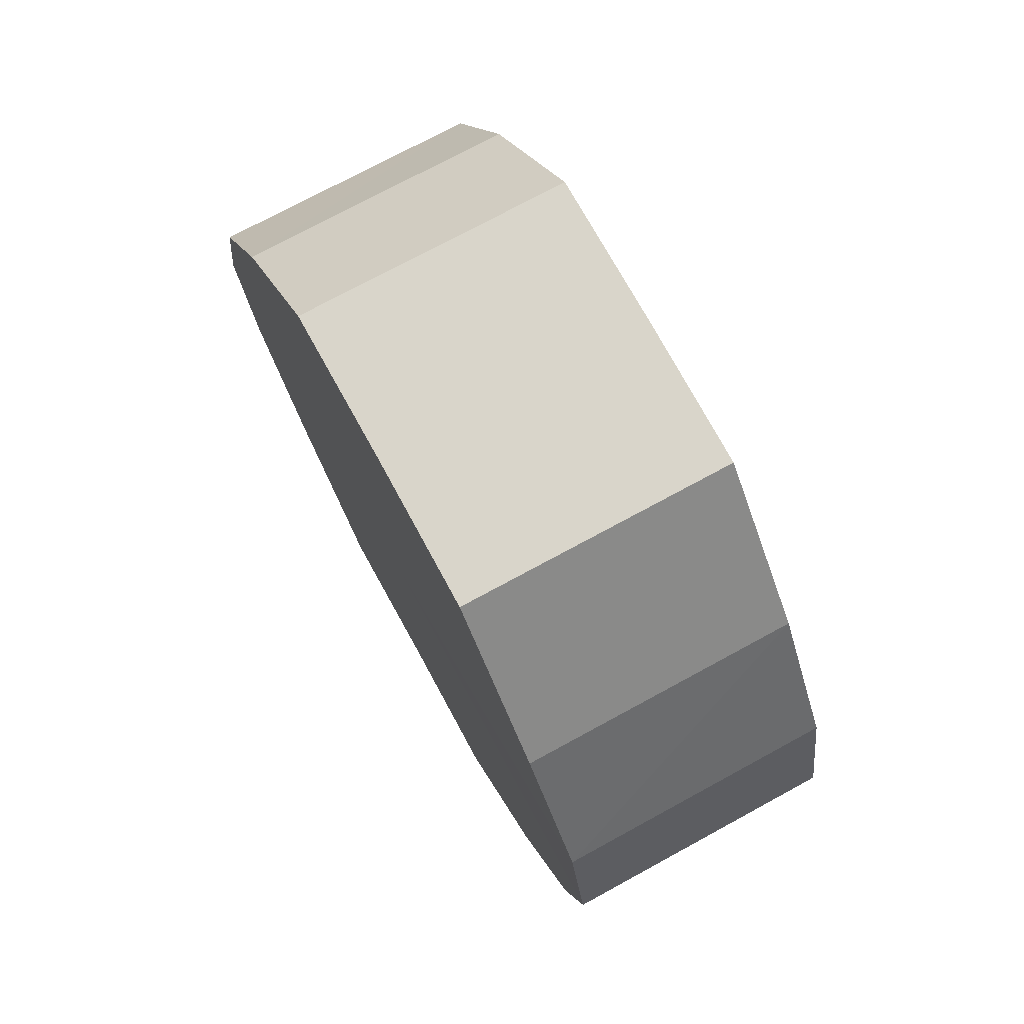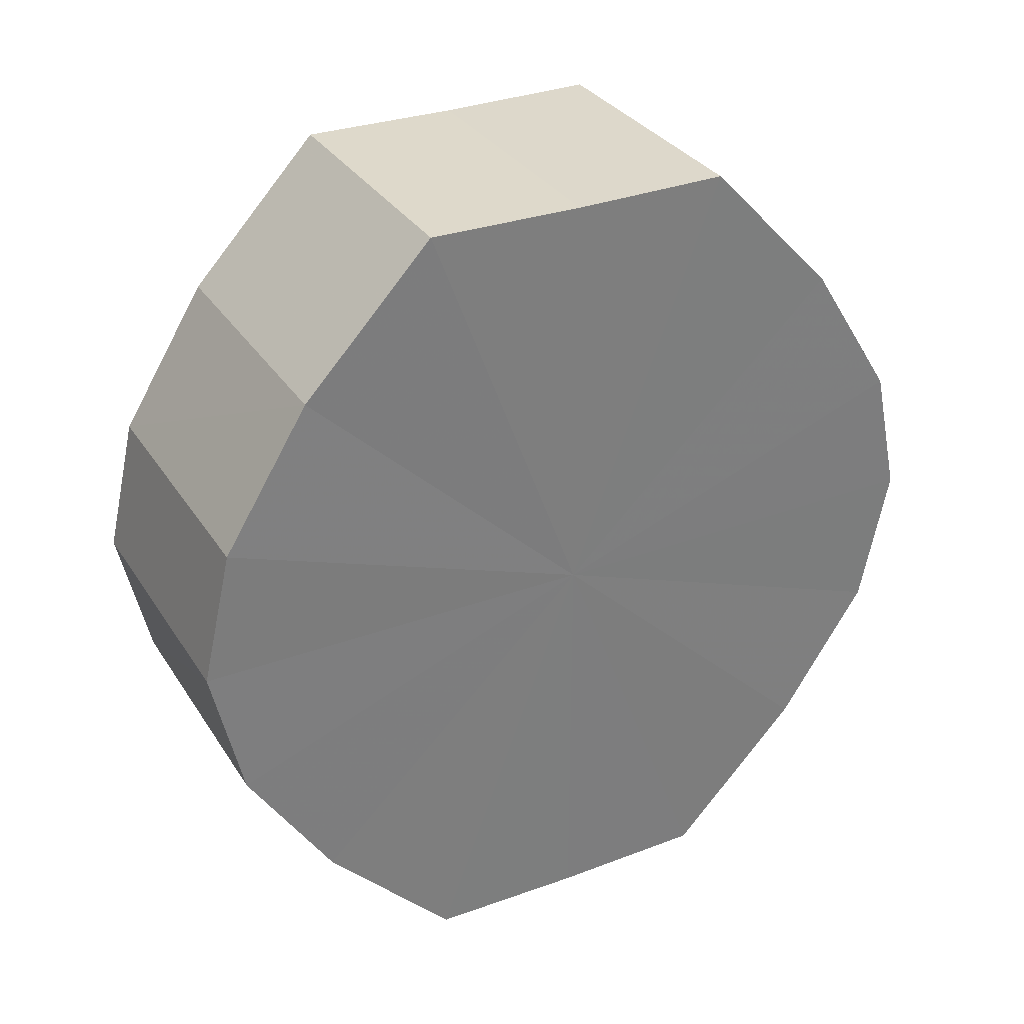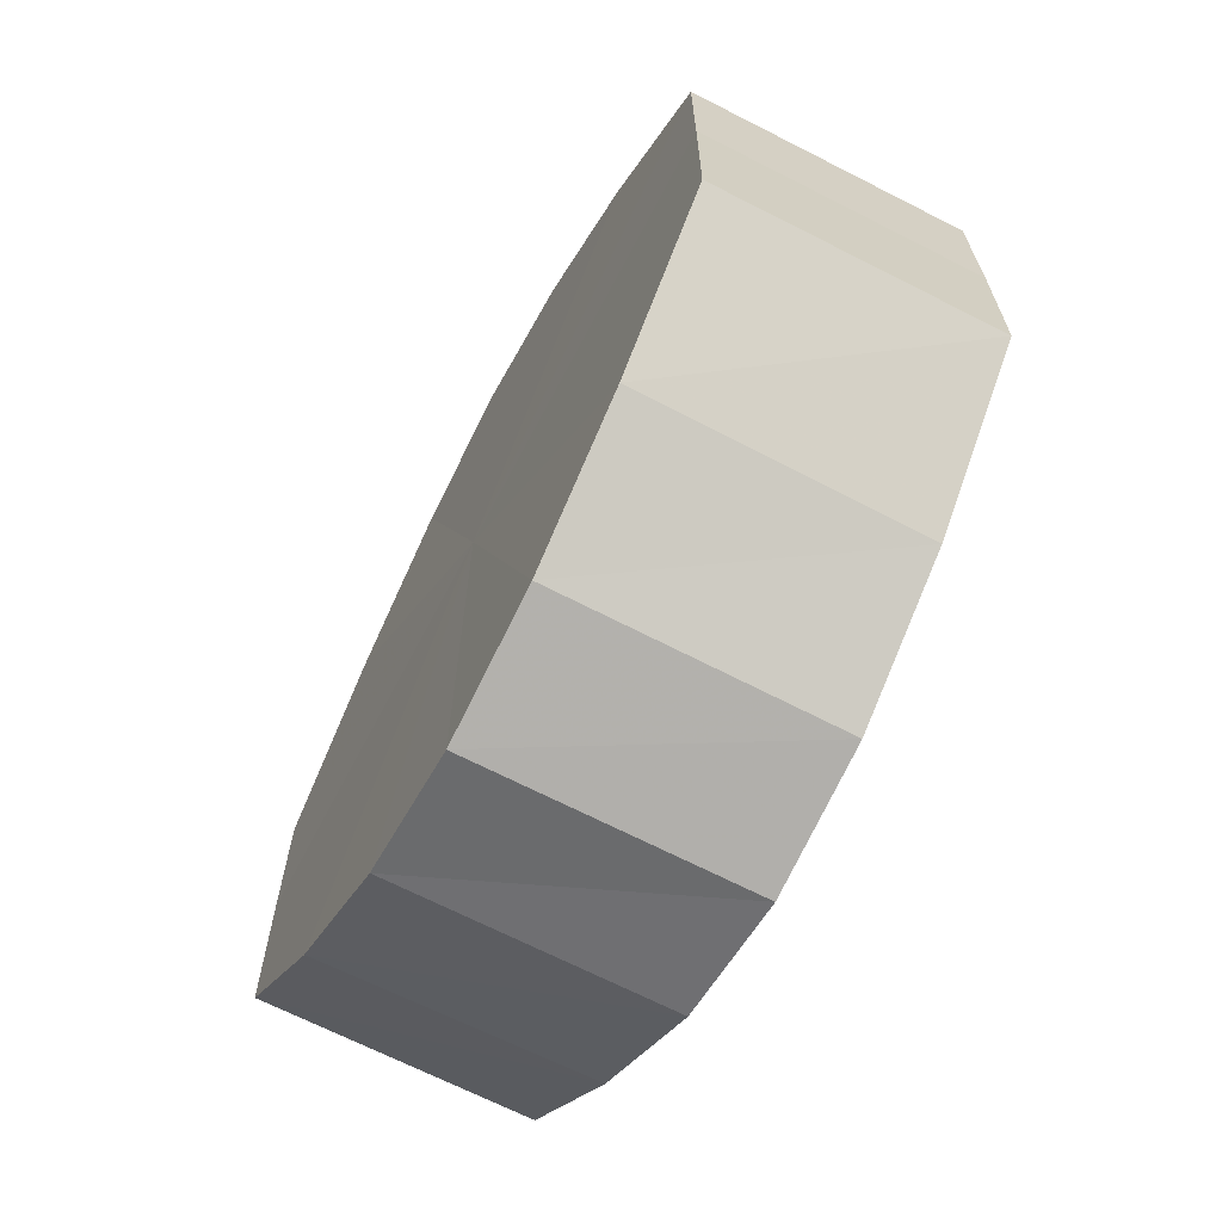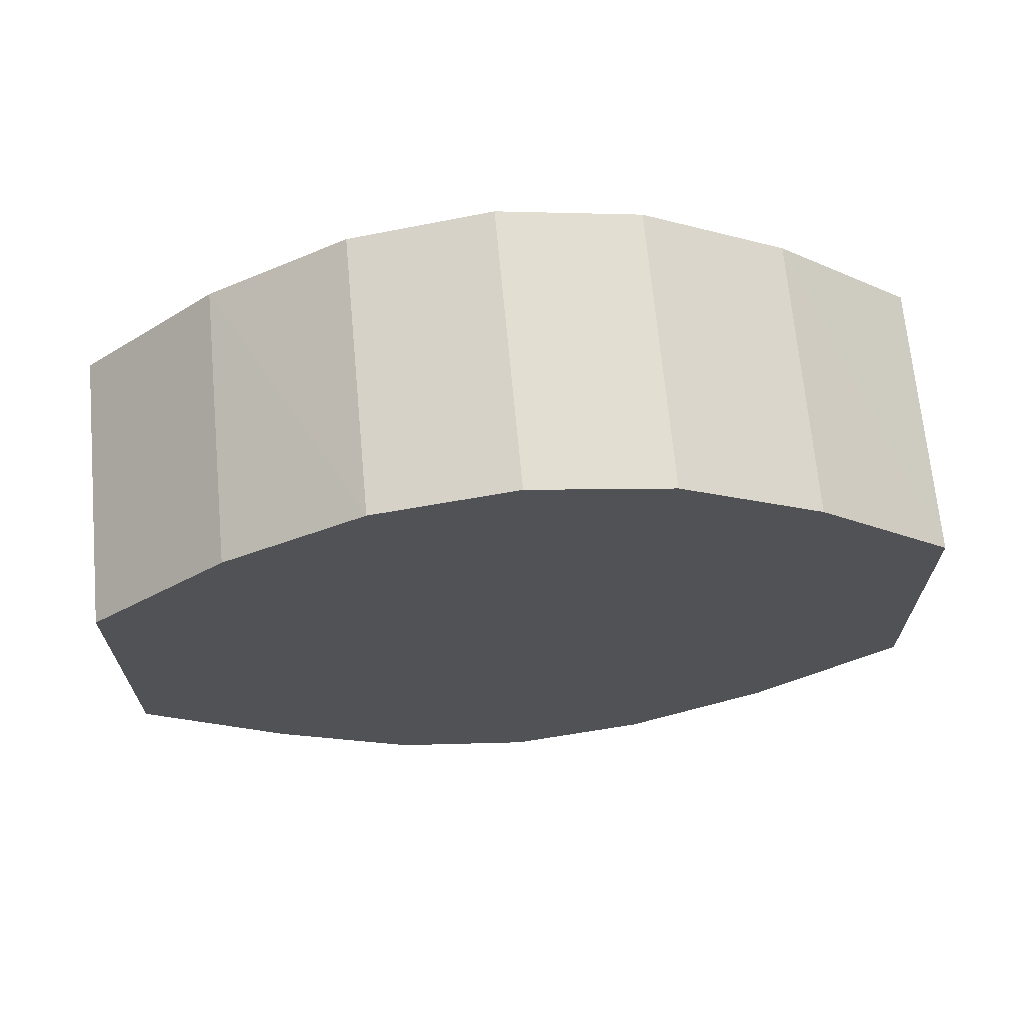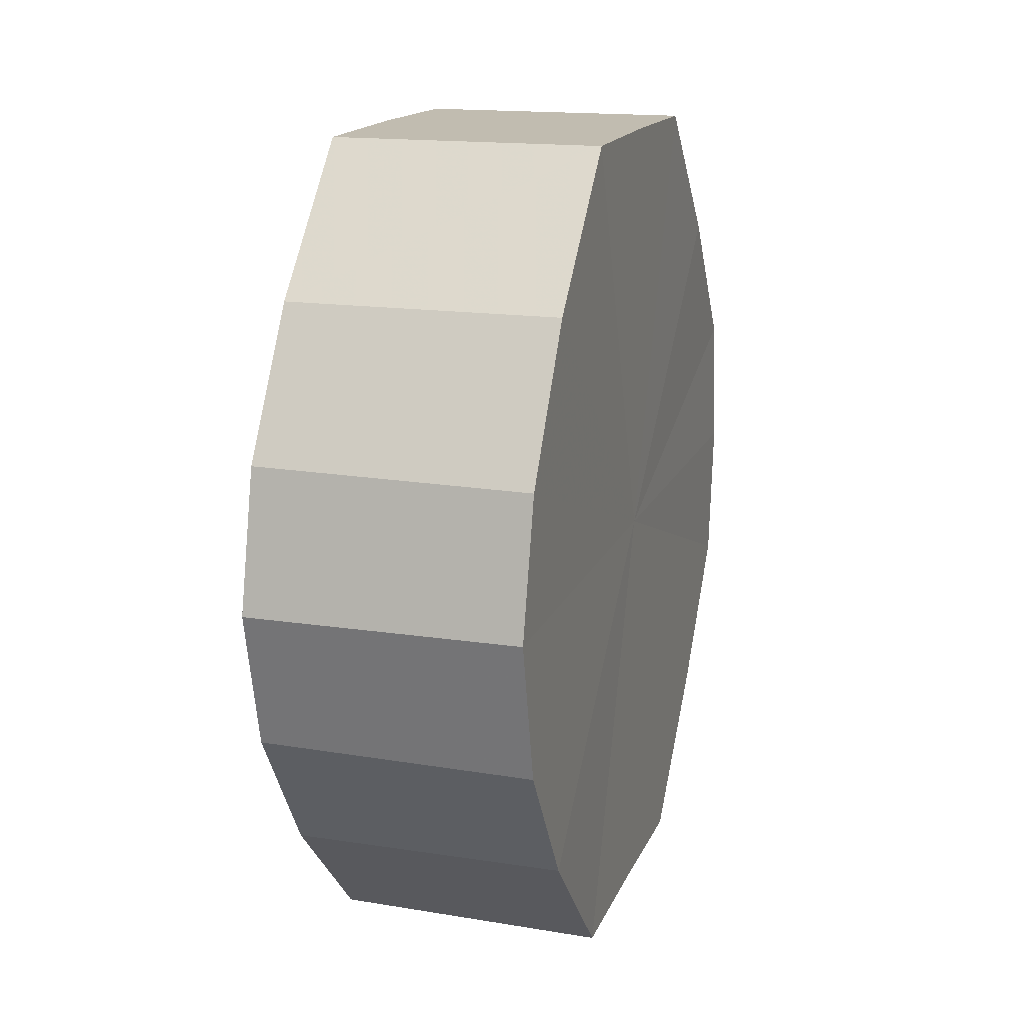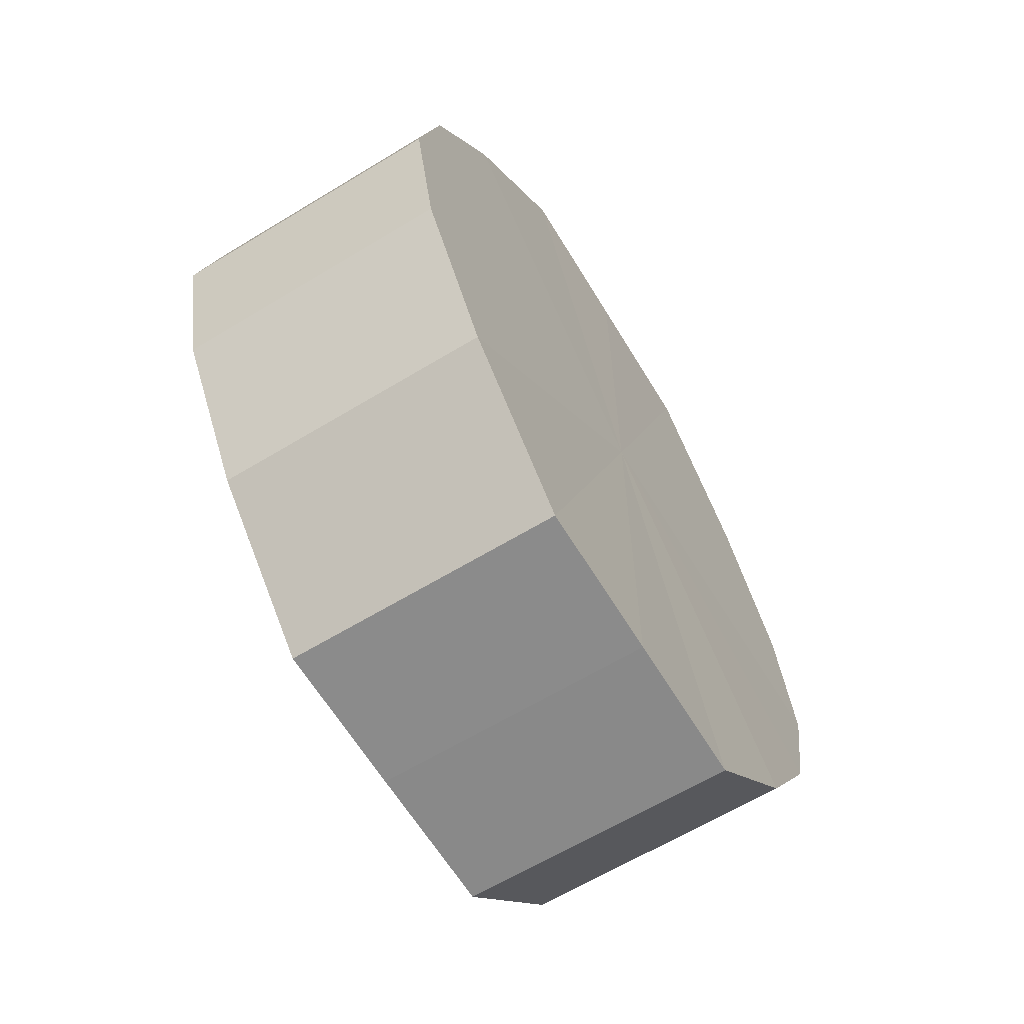
<metadata>
{"format":"obj","ext":"obj","renderer":"f3d","projection":"perspective","resolution":1024,"background":"white","views":[{"elev":74.4,"azim":-28.6,"up":"+Y"},{"elev":32.1,"azim":-117.7,"up":"+Y"},{"elev":-66.5,"azim":-27.6,"up":"+Z"},{"elev":68.3,"azim":-95.3,"up":"+Z"},{"elev":16.6,"azim":-162.5,"up":"+Y"},{"elev":-63.4,"azim":-148.7,"up":"+Y"}]}
</metadata>
<code>
o 3428
v 2218 1879 7.814
v 2218 1879 7.826
v 2218 1879 7.814
v 2218 1879 7.835
v 2218 1879 7.826
v 2218 1879 7.803
v 2218 1879 7.803
v 2218 1879 7.842
v 2218 1879 7.835
v 2218 1879 7.794
v 2218 1879 7.794
v 2218 1879 7.844
v 2218 1879 7.842
v 2218 1879 7.787
v 2218 1879 7.787
v 2218 1879 7.842
v 2218 1879 7.844
v 2218 1879 7.785
v 2218 1879 7.785
v 2218 1879 7.835
v 2218 1879 7.842
v 2218 1879 7.787
v 2218 1879 7.787
v 2218 1879 7.826
v 2218 1879 7.835
v 2218 1879 7.794
v 2218 1879 7.794
v 2218 1879 7.814
v 2218 1879 7.826
v 2218 1879 7.803
v 2218 1879 7.803
v 2218 1879 7.814
v 2218 1879 7.814
v 2218 1879 7.826
v 2218 1879 7.826
v 2218 1879 7.835
v 2218 1879 7.835
v 2218 1879 7.803
v 2218 1879 7.814
v 2218 1879 7.794
v 2218 1879 7.803
v 2218 1879 7.842
v 2218 1879 7.842
v 2218 1879 7.787
v 2218 1879 7.794
v 2218 1879 7.785
v 2218 1879 7.787
v 2218 1879 7.844
v 2218 1879 7.844
v 2218 1879 7.787
v 2218 1879 7.785
v 2218 1879 7.794
v 2218 1879 7.787
v 2218 1879 7.842
v 2218 1879 7.842
v 2218 1879 7.803
v 2218 1879 7.794
v 2218 1879 7.814
v 2218 1879 7.803
v 2218 1879 7.835
v 2218 1879 7.835
v 2218 1879 7.826
v 2218 1879 7.814
v 2218 1879 7.826
v 2218 1879 7.814
v 2218 1879 7.826
v 2218 1879 7.814
v 2218 1879 7.835
v 2218 1879 7.803
v 2218 1879 7.842
v 2218 1879 7.794
v 2218 1879 7.844
v 2218 1879 7.787
v 2218 1879 7.842
v 2218 1879 7.785
v 2218 1879 7.835
v 2218 1879 7.787
v 2218 1879 7.826
v 2218 1879 7.794
v 2218 1879 7.814
v 2218 1879 7.803
v 2218 1879 7.814
v 2218 1879 7.814
v 2218 1879 7.826
v 2218 1879 7.803
v 2218 1879 7.835
v 2218 1879 7.794
v 2218 1879 7.842
v 2218 1879 7.787
v 2218 1879 7.844
v 2218 1879 7.785
v 2218 1879 7.842
v 2218 1879 7.787
v 2218 1879 7.835
v 2218 1879 7.794
v 2218 1879 7.826
v 2218 1879 7.803
v 2218 1879 7.814
f 1 2 3
f 2 4 5
f 6 1 7
f 4 8 9
f 10 6 11
f 8 12 13
f 14 10 15
f 12 16 17
f 18 14 19
f 16 20 21
f 22 18 23
f 20 24 25
f 26 22 27
f 24 28 29
f 30 26 31
f 28 30 32
f 33 34 35
f 35 36 37
f 38 39 33
f 40 41 38
f 37 42 43
f 44 45 40
f 46 47 44
f 43 48 49
f 50 51 46
f 52 53 50
f 49 54 55
f 56 57 52
f 58 59 56
f 55 60 61
f 62 63 58
f 61 64 62
f 65 66 67
f 65 68 66
f 65 67 69
f 65 70 68
f 65 69 71
f 65 72 70
f 65 71 73
f 65 74 72
f 65 73 75
f 65 76 74
f 65 75 77
f 65 78 76
f 65 77 79
f 65 80 78
f 65 79 81
f 65 81 80
f 82 83 84
f 82 85 83
f 82 84 86
f 82 87 85
f 82 86 88
f 82 89 87
f 82 88 90
f 82 91 89
f 82 90 92
f 82 93 91
f 82 92 94
f 82 95 93
f 82 94 96
f 82 97 95
f 82 96 98
f 82 98 97

</code>
